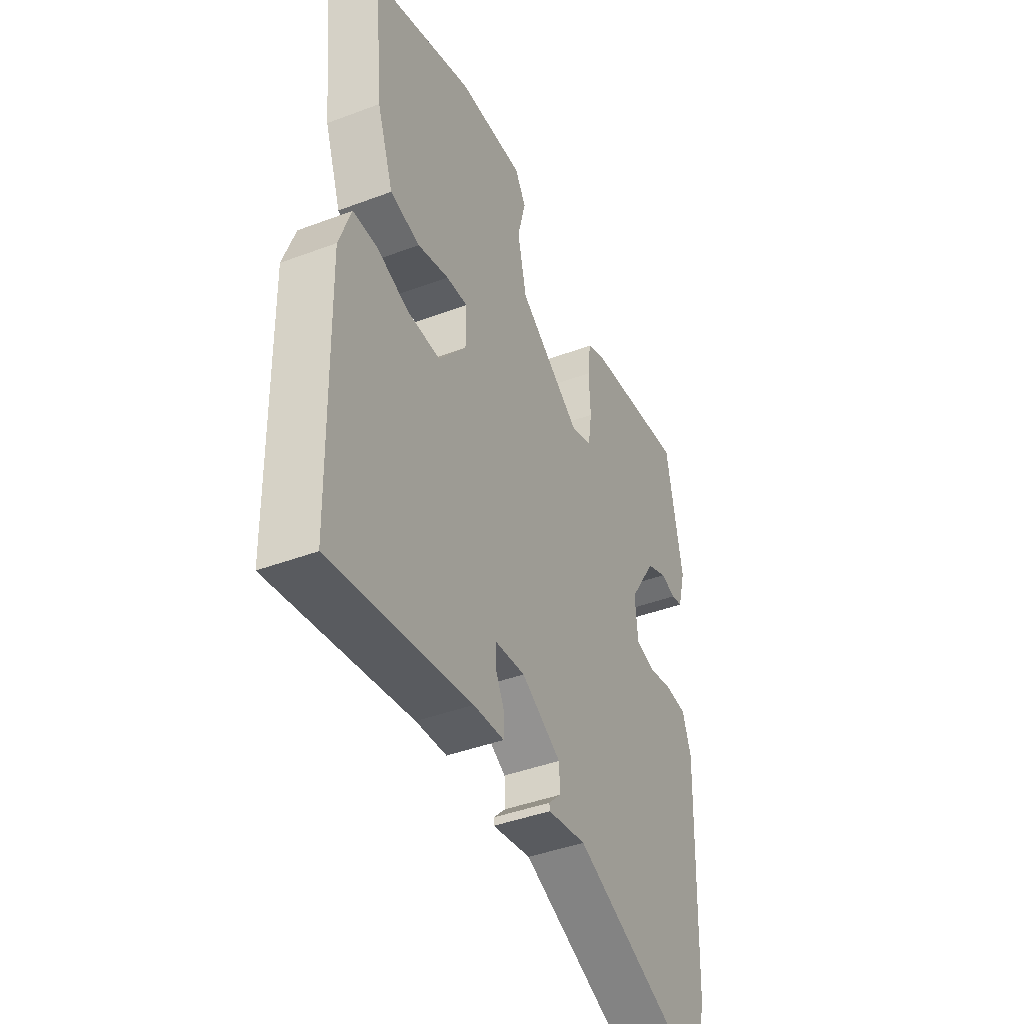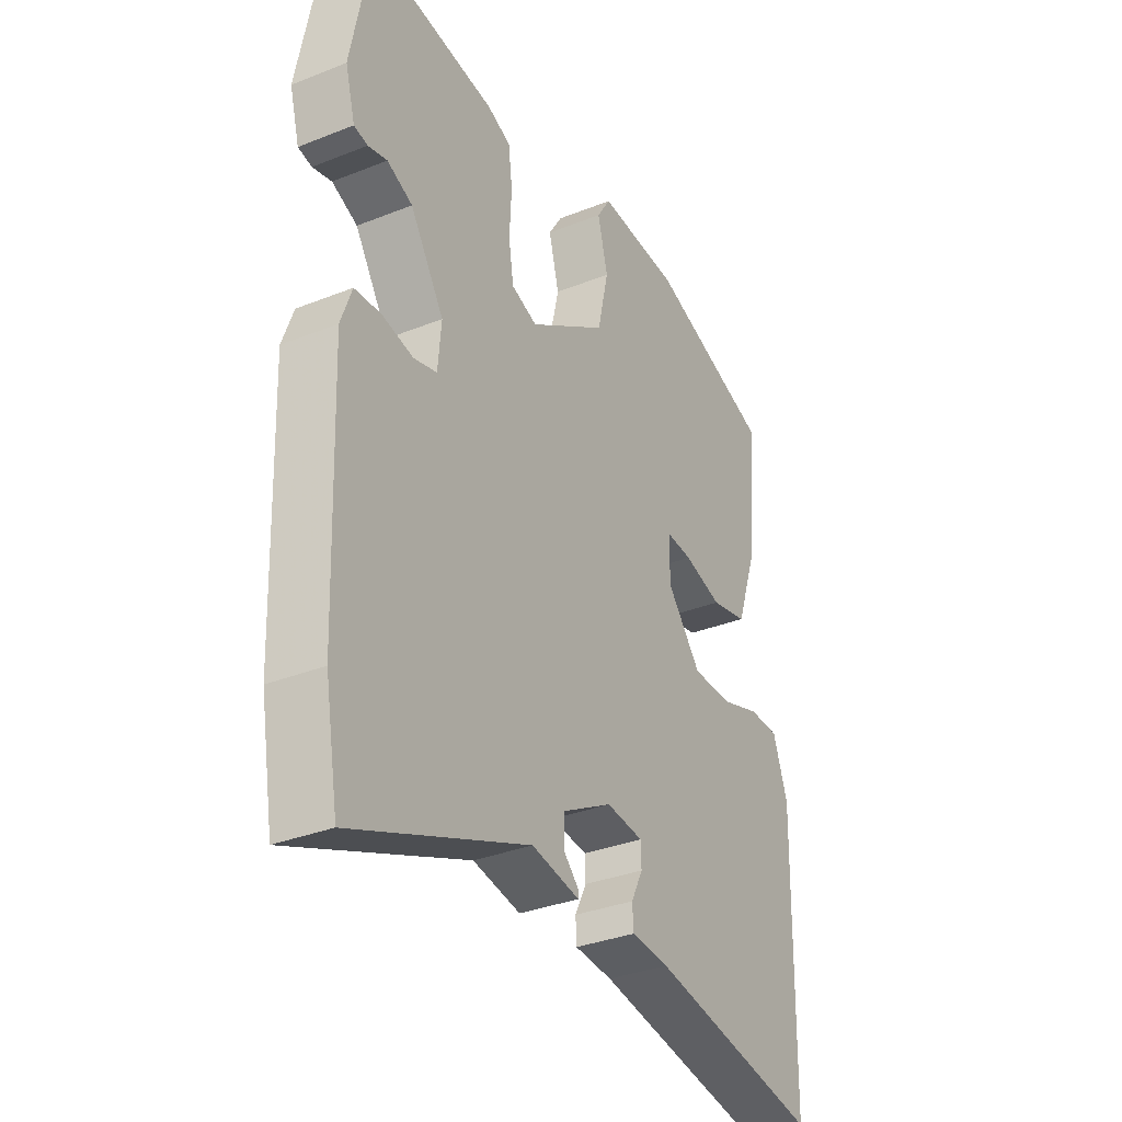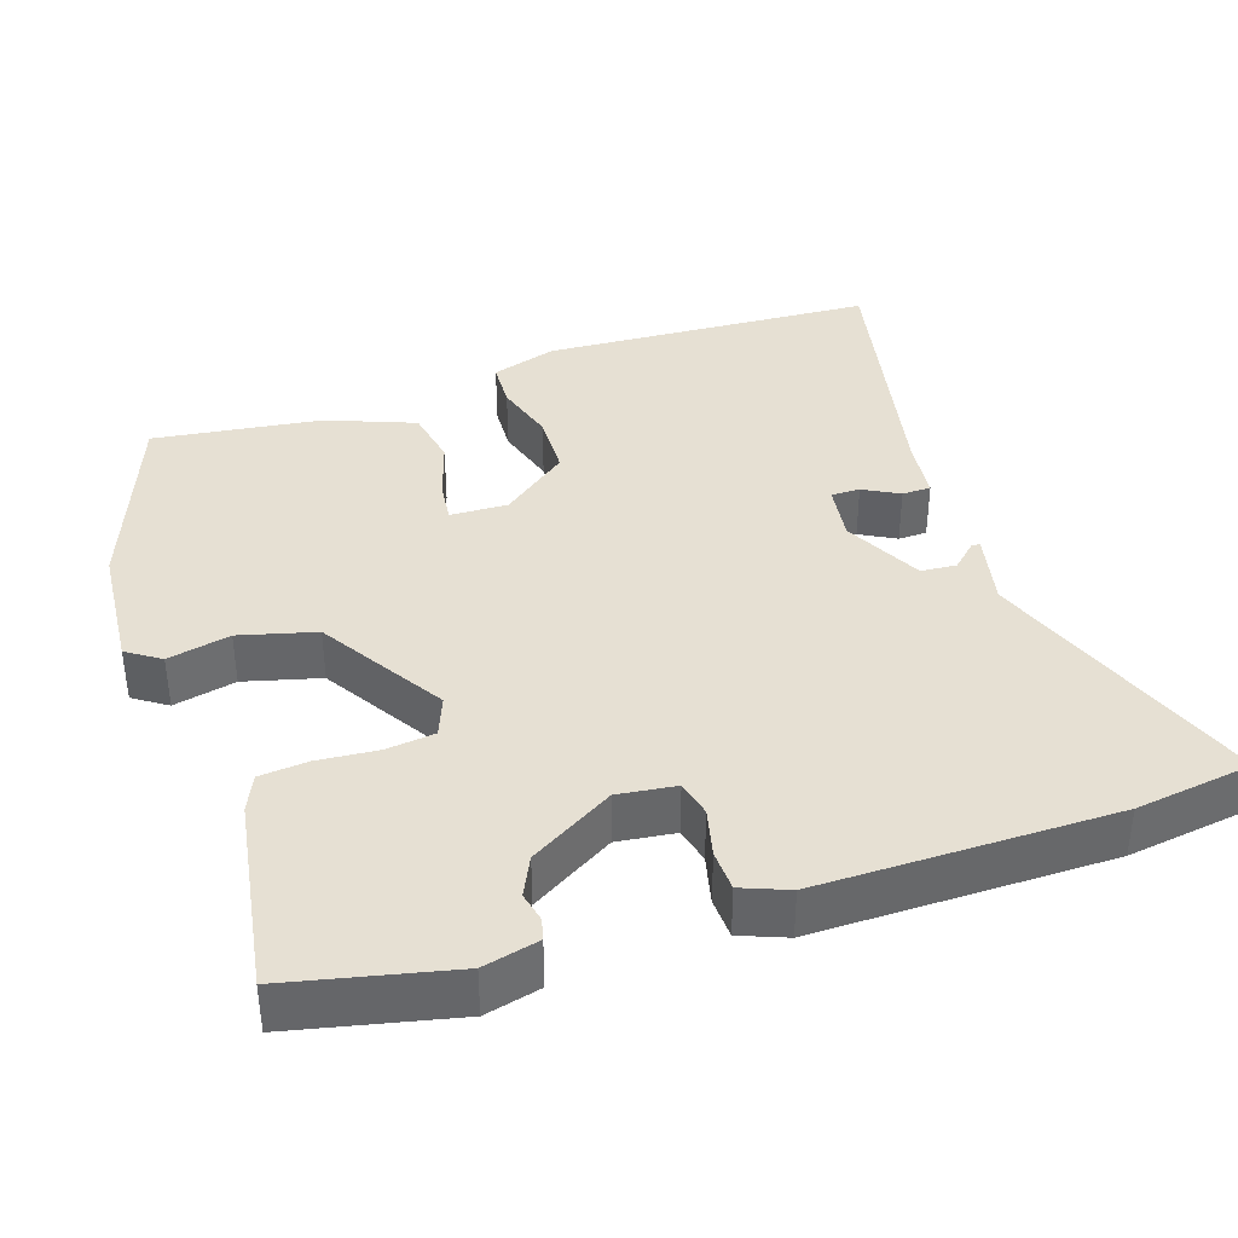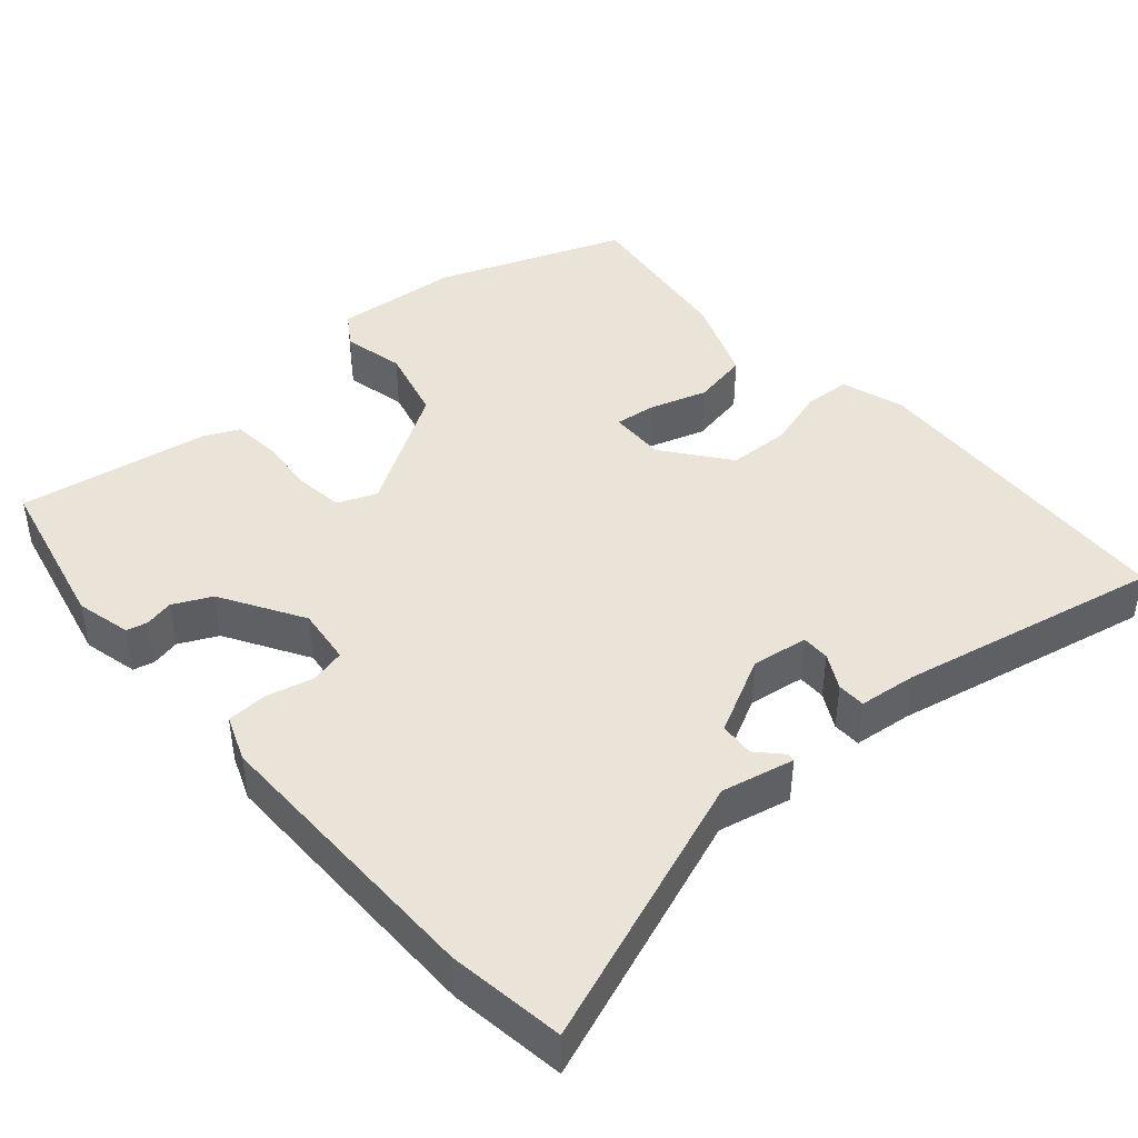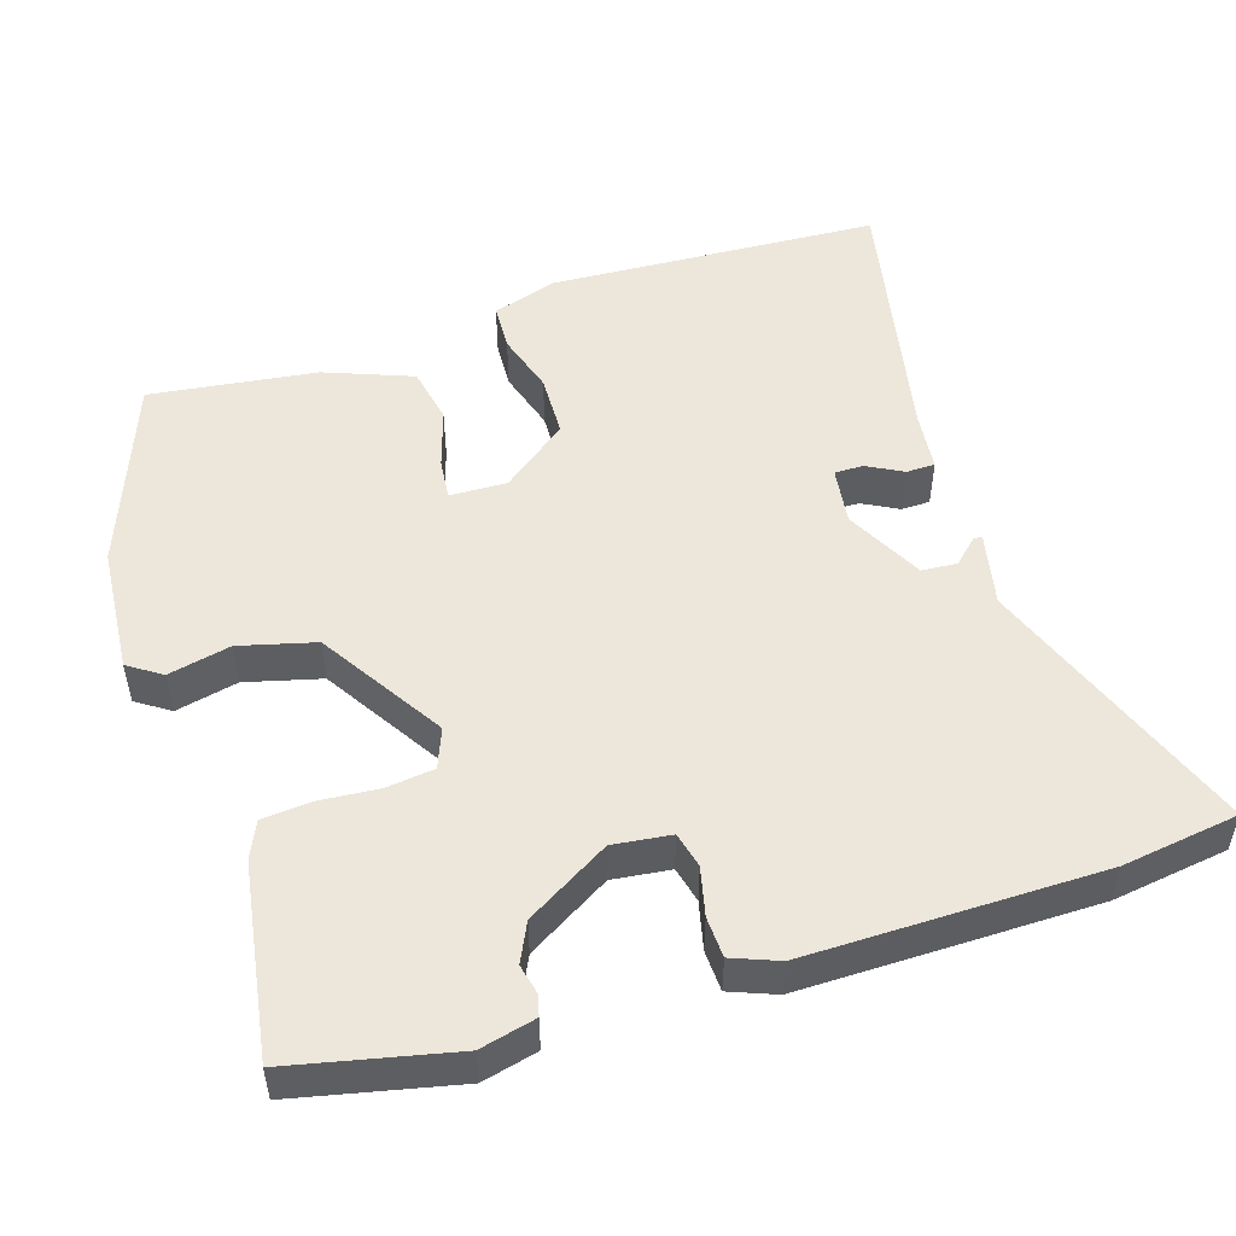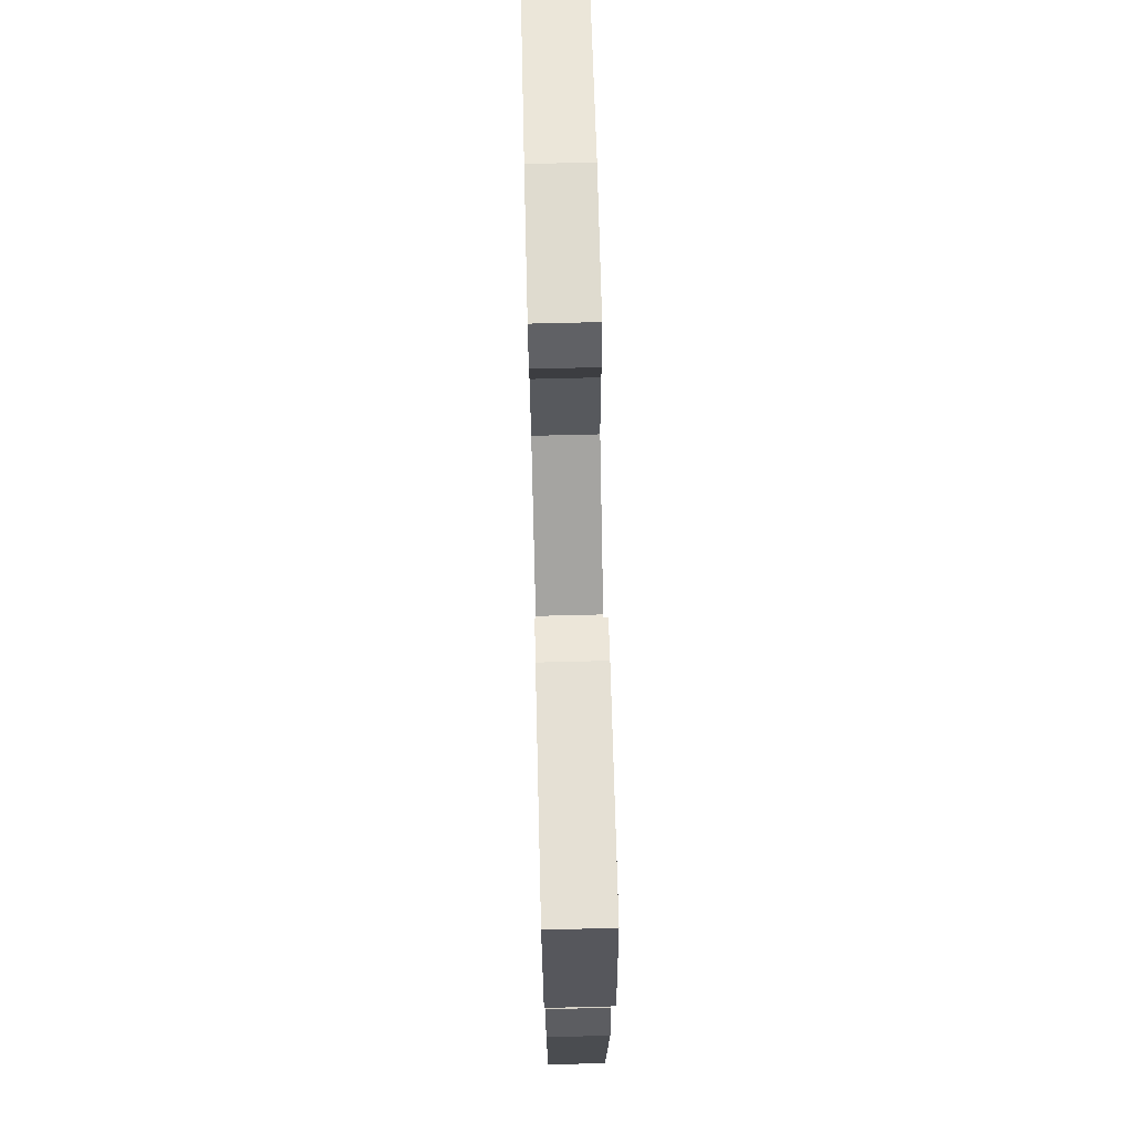
<metadata>
{"format":"obj","ext":"obj","renderer":"f3d","projection":"perspective","resolution":1024,"background":"white","views":[{"elev":-42.2,"azim":-65.7,"up":"+Z"},{"elev":-33.6,"azim":118.5,"up":"+Z"},{"elev":38.5,"azim":73.5,"up":"+Y"},{"elev":43.2,"azim":140.7,"up":"+Y"},{"elev":51.2,"azim":74.1,"up":"+Y"},{"elev":73.1,"azim":88.6,"up":"+Z"}]}
</metadata>
<code>
v 0.509 0.07 -0.447
v 0.482 0.07 -0.601
v 0.122 0.07 -0.454
v 0.024 0.07 -0.472
v 0.023 0.07 -0.461
v 0.055 0.07 -0.429
v 0.053 0.07 -0.382
v -0.048 0.07 -0.326
v -0.124 0.07 -0.334
v -0.125 0.07 -0.372
v -0.101 0.07 -0.42
v -0.103 0.07 -0.458
v -0.181 0.07 -0.464
v -0.534 0.07 -0.525
v -0.543 0.07 -0.087
v -0.513 0.07 -0.002
v -0.451 0.07 -0.001
v -0.371 0.07 -0.028
v -0.288 0.07 -0.028
v -0.218 0.07 0.057
v -0.218 0.07 0.133
v -0.272 0.07 0.129
v -0.351 0.07 0.107
v -0.426 0.07 0.124
v -0.467 0.07 0.241
v -0.489 0.07 0.463
v -0.234 0.07 0.549
v -0.066 0.07 0.557
v -0.038 0.07 0.512
v -0.059 0.07 0.43
v -0.036 0.07 0.329
v 0.124 0.07 0.222
v 0.177 0.07 0.241
v 0.187 0.07 0.305
v 0.183 0.07 0.384
v 0.191 0.07 0.448
v 0.239 0.07 0.468
v 0.496 0.07 0.501
v 0.537 0.07 0.285
v 0.517 0.07 0.212
v 0.489 0.07 0.206
v 0.45 0.07 0.216
v 0.398 0.07 0.193
v 0.329 0.07 0.085
v 0.336 0.07 0.008
v 0.383 0.07 -0.005
v 0.447 0.07 0.008
v 0.501 0.07 0.004
v 0.523 0.07 -0.058
v 0.509 0 -0.447
v 0.482 0 -0.601
v 0.122 0 -0.454
v 0.024 0 -0.472
v 0.023 0 -0.461
v 0.055 0 -0.429
v 0.053 0 -0.382
v -0.048 0 -0.326
v -0.124 0 -0.334
v -0.125 0 -0.372
v -0.101 0 -0.42
v -0.103 0 -0.458
v -0.181 0 -0.464
v -0.534 0 -0.525
v -0.543 0 -0.087
v -0.513 0 -0.002
v -0.451 0 -0.001
v -0.371 0 -0.028
v -0.288 0 -0.028
v -0.218 0 0.057
v -0.218 0 0.133
v -0.272 0 0.129
v -0.351 0 0.107
v -0.426 0 0.124
v -0.467 0 0.241
v -0.489 0 0.463
v -0.234 0 0.549
v -0.066 0 0.557
v -0.038 0 0.512
v -0.059 0 0.43
v -0.036 0 0.329
v 0.124 0 0.222
v 0.177 0 0.241
v 0.187 0 0.305
v 0.183 0 0.384
v 0.191 0 0.448
v 0.239 0 0.468
v 0.496 0 0.501
v 0.537 0 0.285
v 0.517 0 0.212
v 0.489 0 0.206
v 0.45 0 0.216
v 0.398 0 0.193
v 0.329 0 0.085
v 0.336 0 0.008
v 0.383 0 -0.005
v 0.447 0 0.008
v 0.501 0 0.004
v 0.523 0 -0.058
f 1 2 3
f 49 1 3
f 48 49 3
f 47 48 3
f 46 47 3
f 45 46 3
f 44 45 3
f 40 41 42
f 39 40 42
f 38 39 42
f 37 38 42
f 36 37 42
f 35 36 42
f 34 35 42
f 33 34 42 43
f 32 33 43 44
f 28 29 30
f 27 28 30
f 26 27 30
f 25 26 30
f 24 25 30
f 23 24 30
f 22 23 30
f 21 22 30 31
f 20 21 31 32
f 16 17 18
f 15 16 18
f 14 15 18
f 13 14 18
f 12 13 18
f 11 12 18
f 10 11 18
f 9 10 18 19
f 20 32 44
f 19 20 44
f 9 19 44
f 8 9 44
f 4 5 6
f 3 4 6
f 44 3 6 7
f 7 8 44
f 52 51 50
f 52 50 98
f 52 98 97
f 52 97 96
f 52 96 95
f 52 95 94
f 52 94 93
f 91 90 89
f 91 89 88
f 91 88 87
f 91 87 86
f 91 86 85
f 91 85 84
f 91 84 83
f 92 91 83 82
f 93 92 82 81
f 79 78 77
f 79 77 76
f 79 76 75
f 79 75 74
f 79 74 73
f 79 73 72
f 79 72 71
f 80 79 71 70
f 81 80 70 69
f 67 66 65
f 67 65 64
f 67 64 63
f 67 63 62
f 67 62 61
f 67 61 60
f 67 60 59
f 68 67 59 58
f 93 81 69
f 93 69 68
f 93 68 58
f 93 58 57
f 55 54 53
f 55 53 52
f 56 55 52 93
f 93 57 56
f 1 50 51 2
f 2 51 52 3
f 3 52 53 4
f 4 53 54 5
f 5 54 55 6
f 6 55 56 7
f 7 56 57 8
f 8 57 58 9
f 9 58 59 10
f 10 59 60 11
f 11 60 61 12
f 12 61 62 13
f 13 62 63 14
f 14 63 64 15
f 15 64 65 16
f 16 65 66 17
f 17 66 67 18
f 18 67 68 19
f 19 68 69 20
f 20 69 70 21
f 21 70 71 22
f 22 71 72 23
f 23 72 73 24
f 24 73 74 25
f 25 74 75 26
f 26 75 76 27
f 27 76 77 28
f 28 77 78 29
f 29 78 79 30
f 30 79 80 31
f 31 80 81 32
f 32 81 82 33
f 33 82 83 34
f 34 83 84 35
f 35 84 85 36
f 36 85 86 37
f 37 86 87 38
f 38 87 88 39
f 39 88 89 40
f 40 89 90 41
f 41 90 91 42
f 42 91 92 43
f 43 92 93 44
f 44 93 94 45
f 45 94 95 46
f 46 95 96 47
f 47 96 97 48
f 48 97 98 49
f 49 98 50 1

</code>
